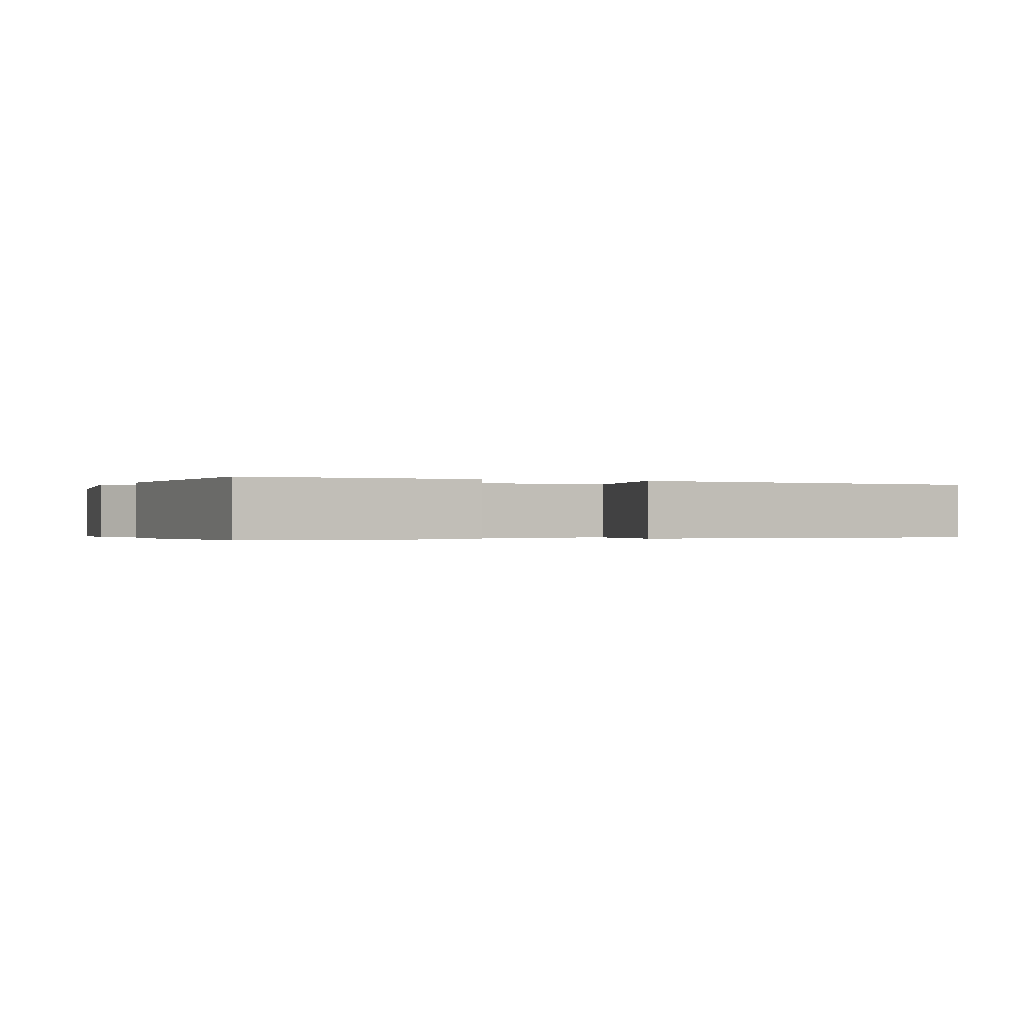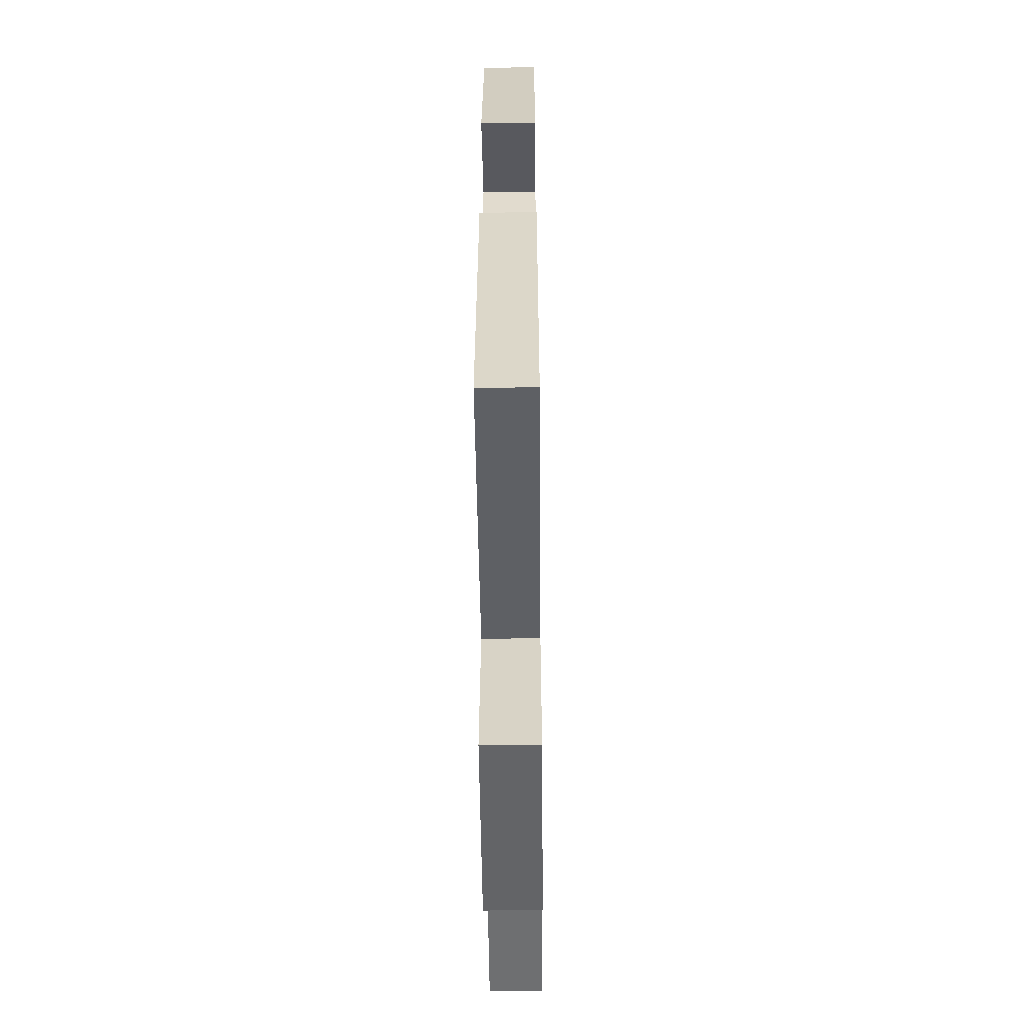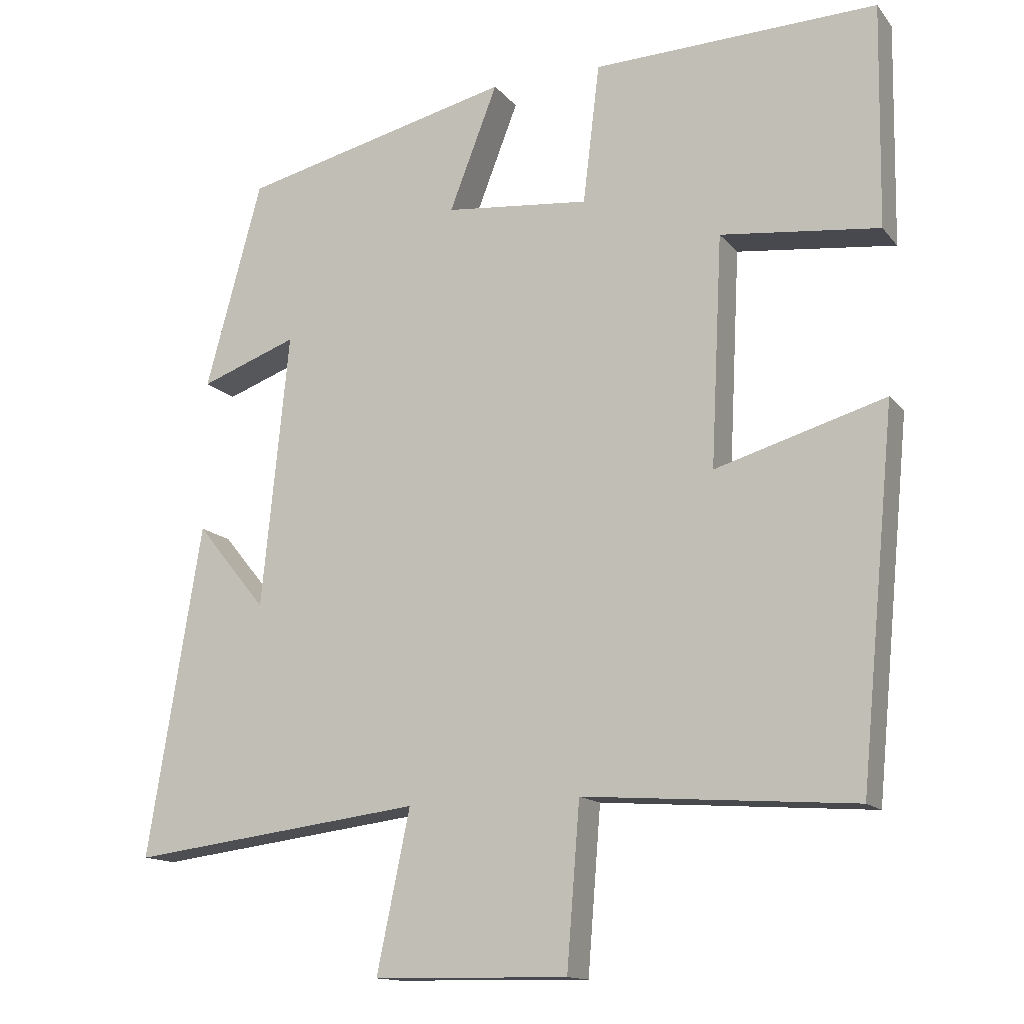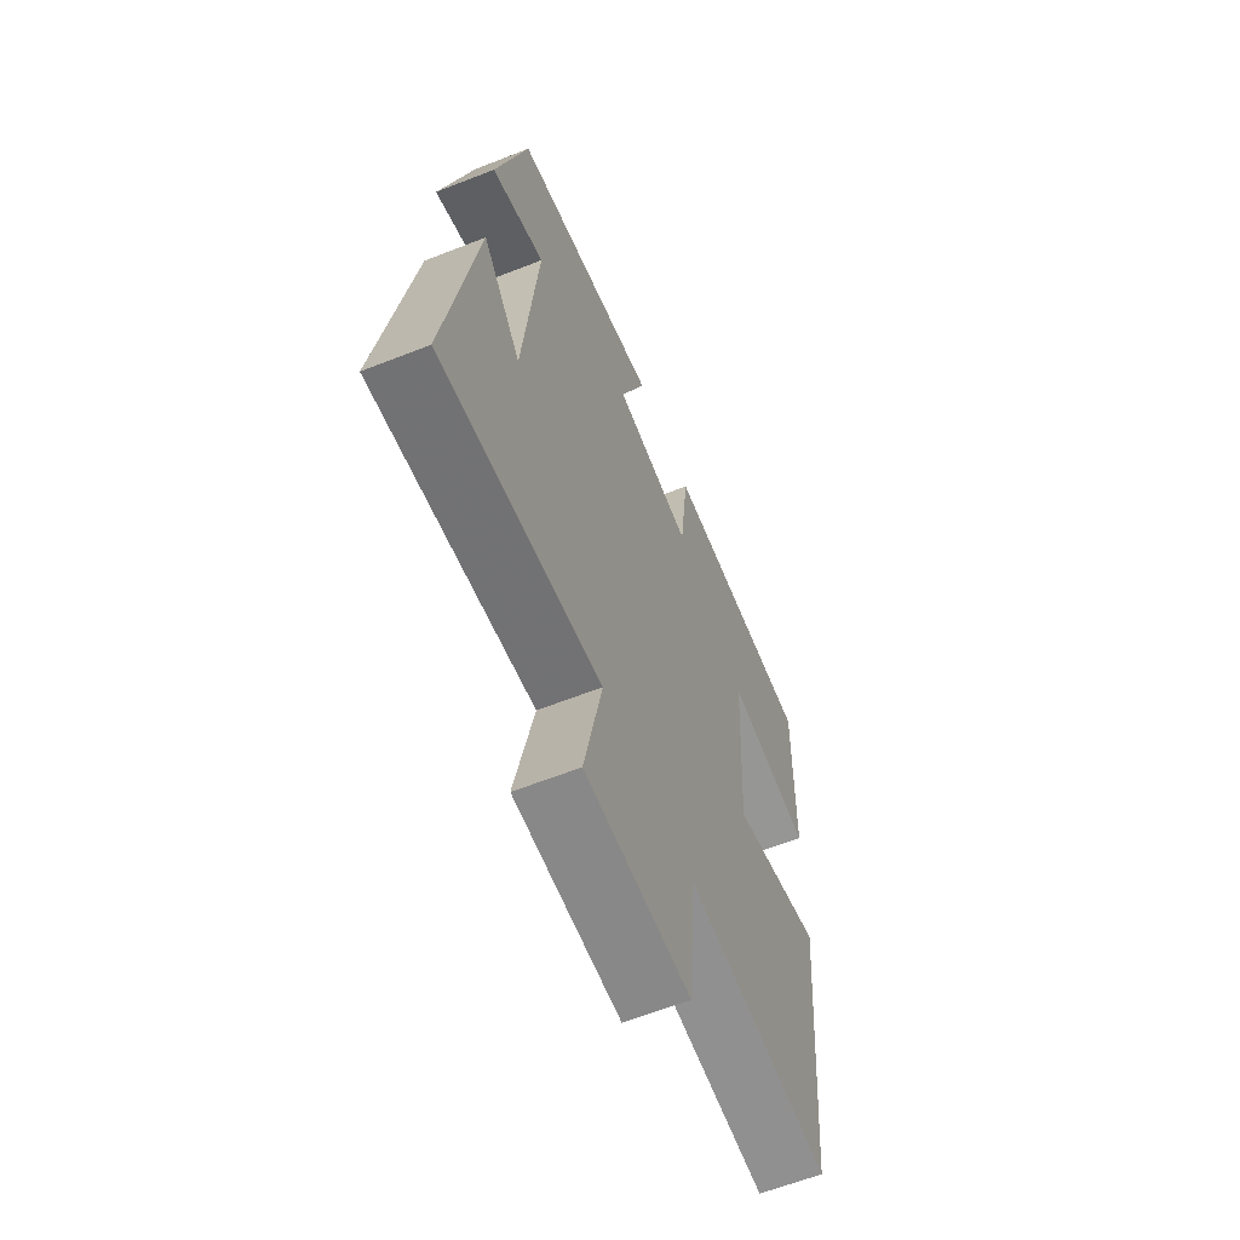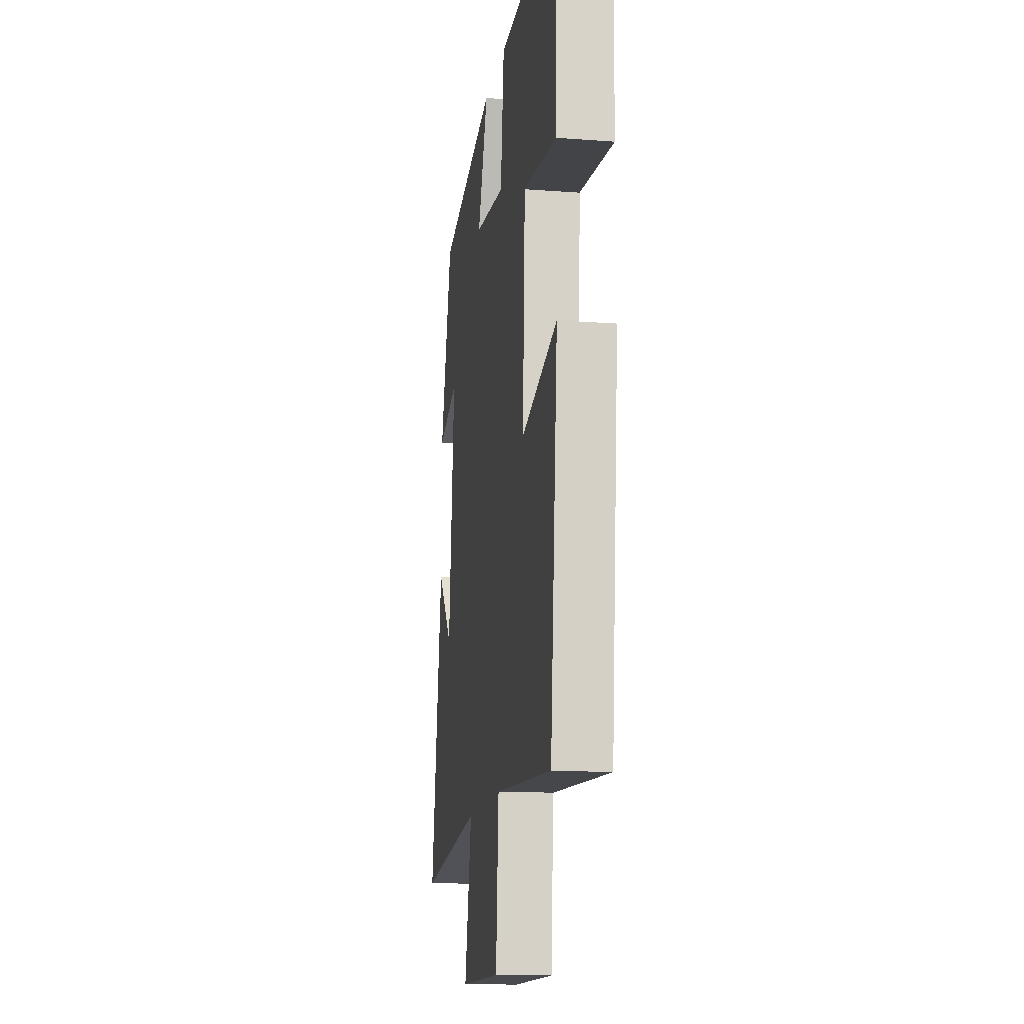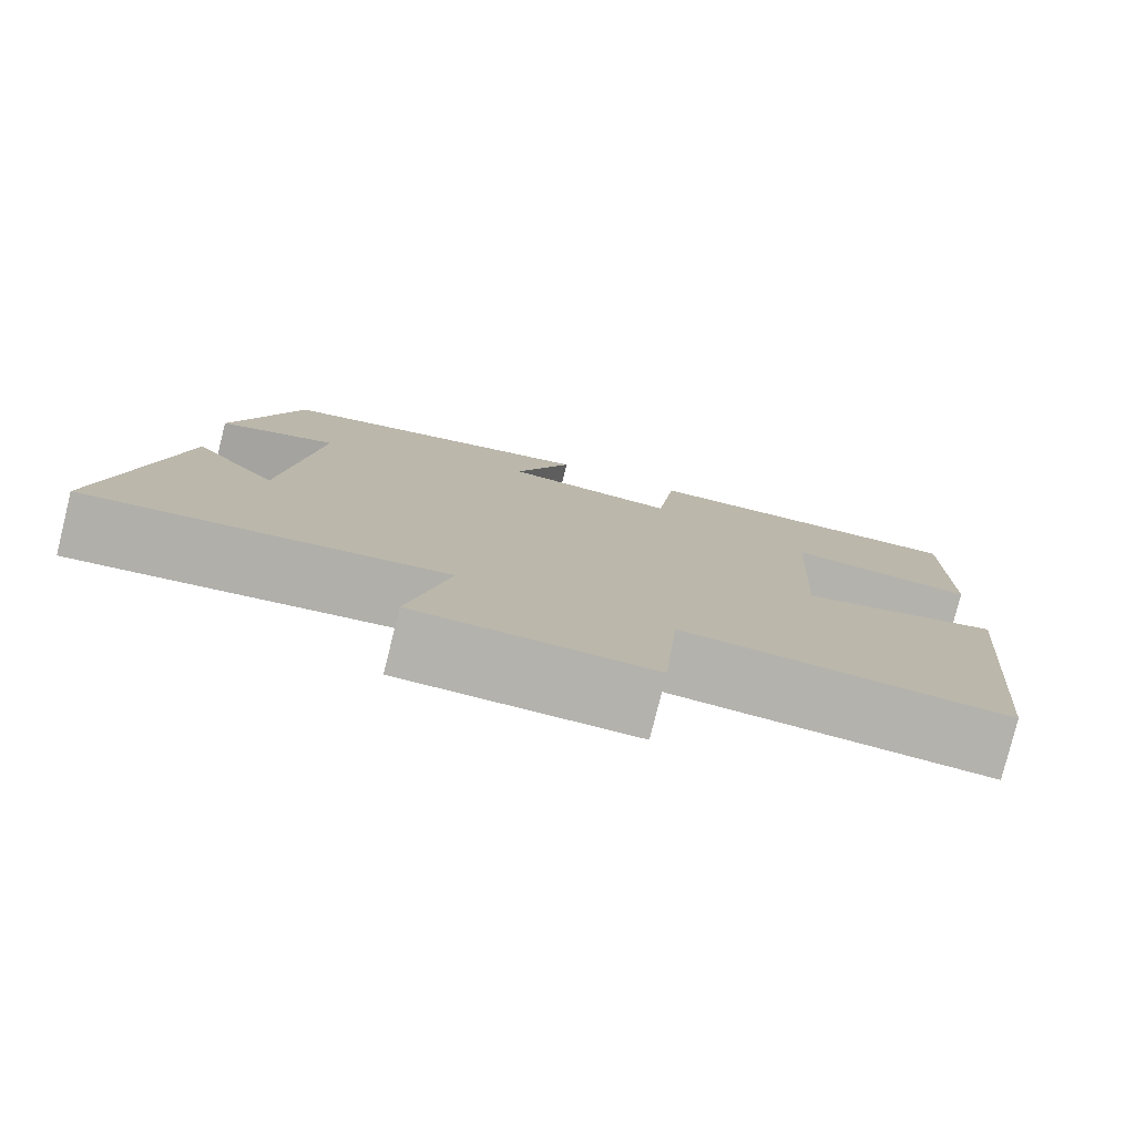
<metadata>
{"format":"obj","ext":"obj","renderer":"f3d","projection":"perspective","resolution":1024,"background":"white","views":[{"elev":-0.3,"azim":63.1,"up":"+Y"},{"elev":-50.3,"azim":-89.4,"up":"+Z"},{"elev":-14.0,"azim":24.4,"up":"+Z"},{"elev":-62.0,"azim":-68.2,"up":"+Z"},{"elev":-14.6,"azim":80.8,"up":"+Z"},{"elev":-79.3,"azim":-14.0,"up":"+Z"}]}
</metadata>
<code>
v 0.505 0.07 0.513
v 0.5 0.07 0.204
v 0.281 0.07 0.229
v 0.265 0.07 -0.089
v 0.5 0.07 -0.02
v 0.451 0.07 -0.528
v 0.075 0.07 -0.5
v 0.057 0.07 -0.726
v -0.213 0.07 -0.722
v -0.167 0.07 -0.5
v -0.575 0.07 -0.551
v -0.5 0.07 -0.091
v -0.403 0.07 -0.21
v -0.365 0.07 0.172
v -0.5 0.07 0.123
v -0.422 0.07 0.41
v -0.045 0.07 0.5
v -0.112 0.07 0.327
v 0.088 0.07 0.307
v 0.111 0.07 0.5
v 0.505 0 0.513
v 0.5 0 0.204
v 0.281 0 0.229
v 0.265 0 -0.089
v 0.5 0 -0.02
v 0.451 0 -0.528
v 0.075 0 -0.5
v 0.057 0 -0.726
v -0.213 0 -0.722
v -0.167 0 -0.5
v -0.575 0 -0.551
v -0.5 0 -0.091
v -0.403 0 -0.21
v -0.365 0 0.172
v -0.5 0 0.123
v -0.422 0 0.41
v -0.045 0 0.5
v -0.112 0 0.327
v 0.088 0 0.307
v 0.111 0 0.5
f 1 2 3
f 20 1 3
f 19 20 3
f 18 19 3 4
f 16 17 18
f 15 16 18
f 14 15 18
f 13 14 18 4
f 10 11 12 13
f 10 13 4
f 7 8 9 10
f 7 10 4 5
f 5 6 7
f 23 22 21
f 23 21 40
f 23 40 39
f 24 23 39 38
f 38 37 36
f 38 36 35
f 38 35 34
f 24 38 34 33
f 33 32 31 30
f 24 33 30
f 30 29 28 27
f 25 24 30 27
f 27 26 25
f 1 21 22 2
f 2 22 23 3
f 3 23 24 4
f 4 24 25 5
f 5 25 26 6
f 6 26 27 7
f 7 27 28 8
f 8 28 29 9
f 9 29 30 10
f 10 30 31 11
f 11 31 32 12
f 12 32 33 13
f 13 33 34 14
f 14 34 35 15
f 15 35 36 16
f 16 36 37 17
f 17 37 38 18
f 18 38 39 19
f 19 39 40 20
f 20 40 21 1

</code>
